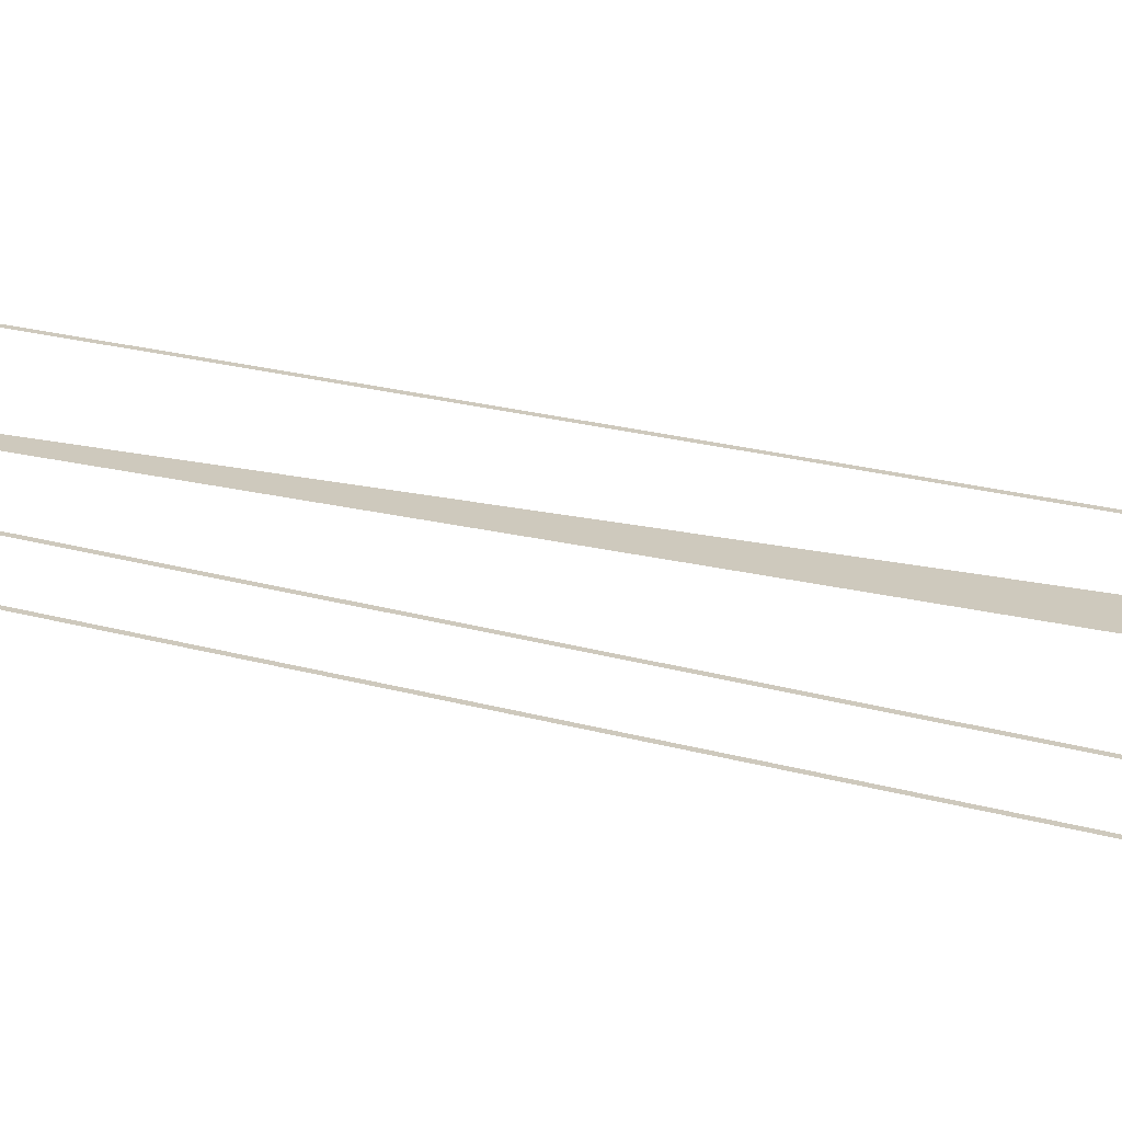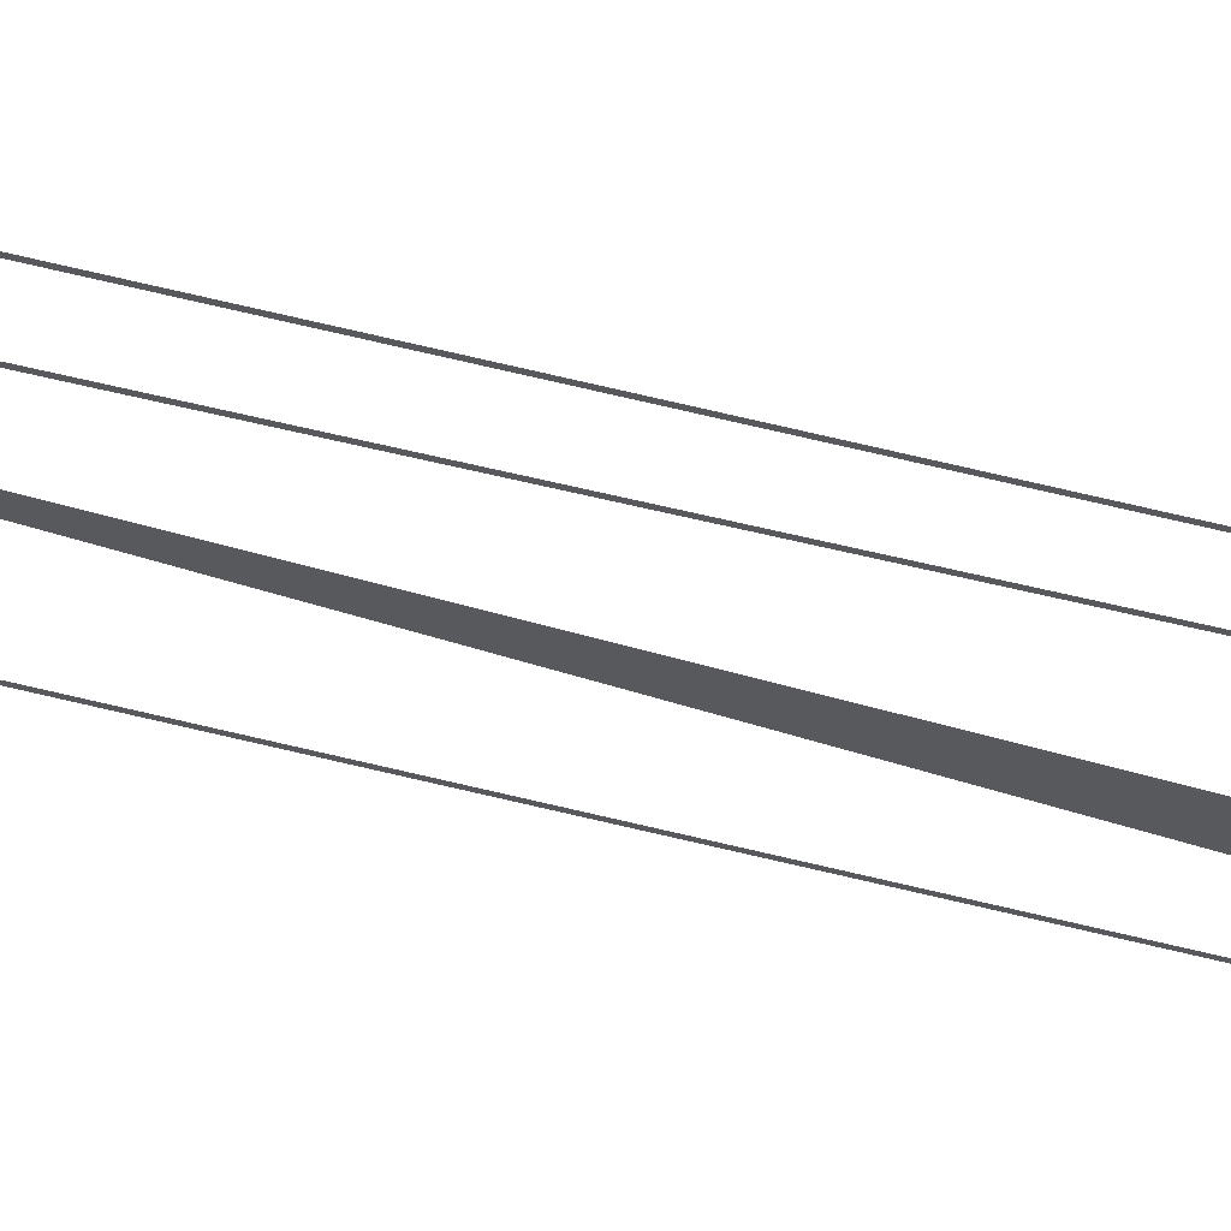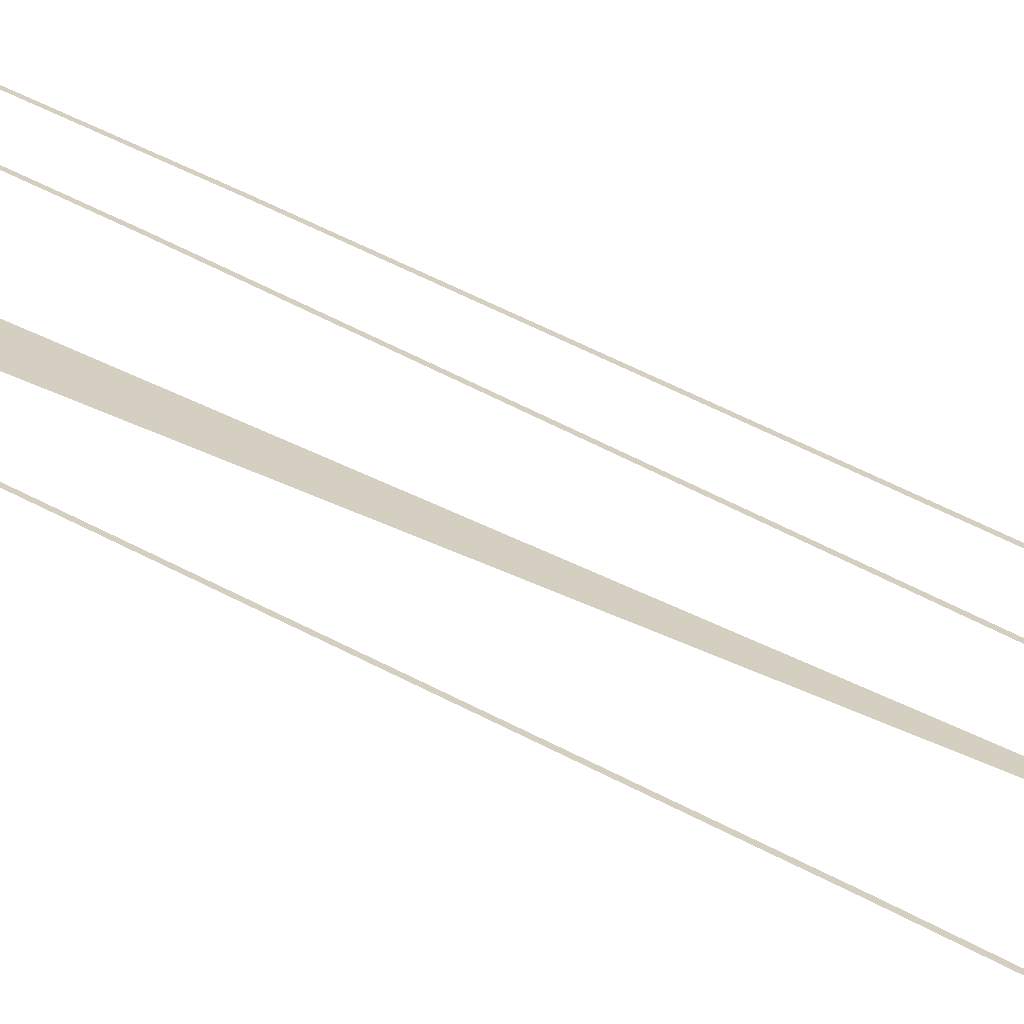
<metadata>
{"format":"obj","ext":"obj","renderer":"f3d","projection":"perspective","resolution":1024,"background":"white","views":[{"elev":22.6,"azim":-64.4,"up":"+Y"},{"elev":-30.2,"azim":-114.1,"up":"+Y"},{"elev":25.9,"azim":136.6,"up":"+Y"}]}
</metadata>
<code>
v  0.168 -0.295 -32
v  0.7758 -0.295 -16
v  0.1379 -0.295 -16
v  -0.1682 -0.295 -32
v  2.117 -0.295 0.0001
v  0.8241 -0.295 -0
v  3.47 -0.295 16
v  1.51 -0.295 16
v  4.18 -0.295 32
v  1.82 -0.295 32
v  -4.036 -0.295 32
v  -3.889 -0.295 16.02
v  -3.709 -0.295 16.02
v  -3.856 -0.295 32
v  -3.565 -0.295 0.07
v  -3.386 -0.295 0.07
v  -3.061 -0.295 -15.92
v  -3.241 -0.295 -15.92
v  -3.089 -0.295 -32
v  -2.909 -0.295 -32
v  -7.056 -0.295 32
v  -6.909 -0.295 16.02
v  -6.729 -0.295 16.02
v  -6.876 -0.295 32
v  -6.585 -0.295 0.0695
v  -6.406 -0.295 0.0695
v  -6.081 -0.295 -15.92
v  -6.261 -0.295 -15.92
v  -6.109 -0.295 -32
v  -5.929 -0.295 -32
v  6.911 -0.295 16.02
v  7.058 -0.295 32
v  6.878 -0.295 32
v  6.731 -0.295 16.02
v  6.408 -0.295 0.0697
v  6.587 -0.295 0.0697
v  6.083 -0.295 -15.92
v  6.262 -0.295 -15.92
v  5.931 -0.295 -32
v  6.111 -0.295 -32
g MedCon_OnePlusThreeS_Start001
f 4 3 2 1
f 6 5 2 3
f 6 8 7 5
f 8 10 9 7
f 14 13 12 11
f 12 13 16 15
f 18 15 16 17
f 20 19 18 17
f 24 23 22 21
f 22 23 26 25
f 28 25 26 27
f 30 29 28 27
f 34 33 32 31
f 36 35 34 31
f 36 38 37 35
f 37 38 40 39

</code>
